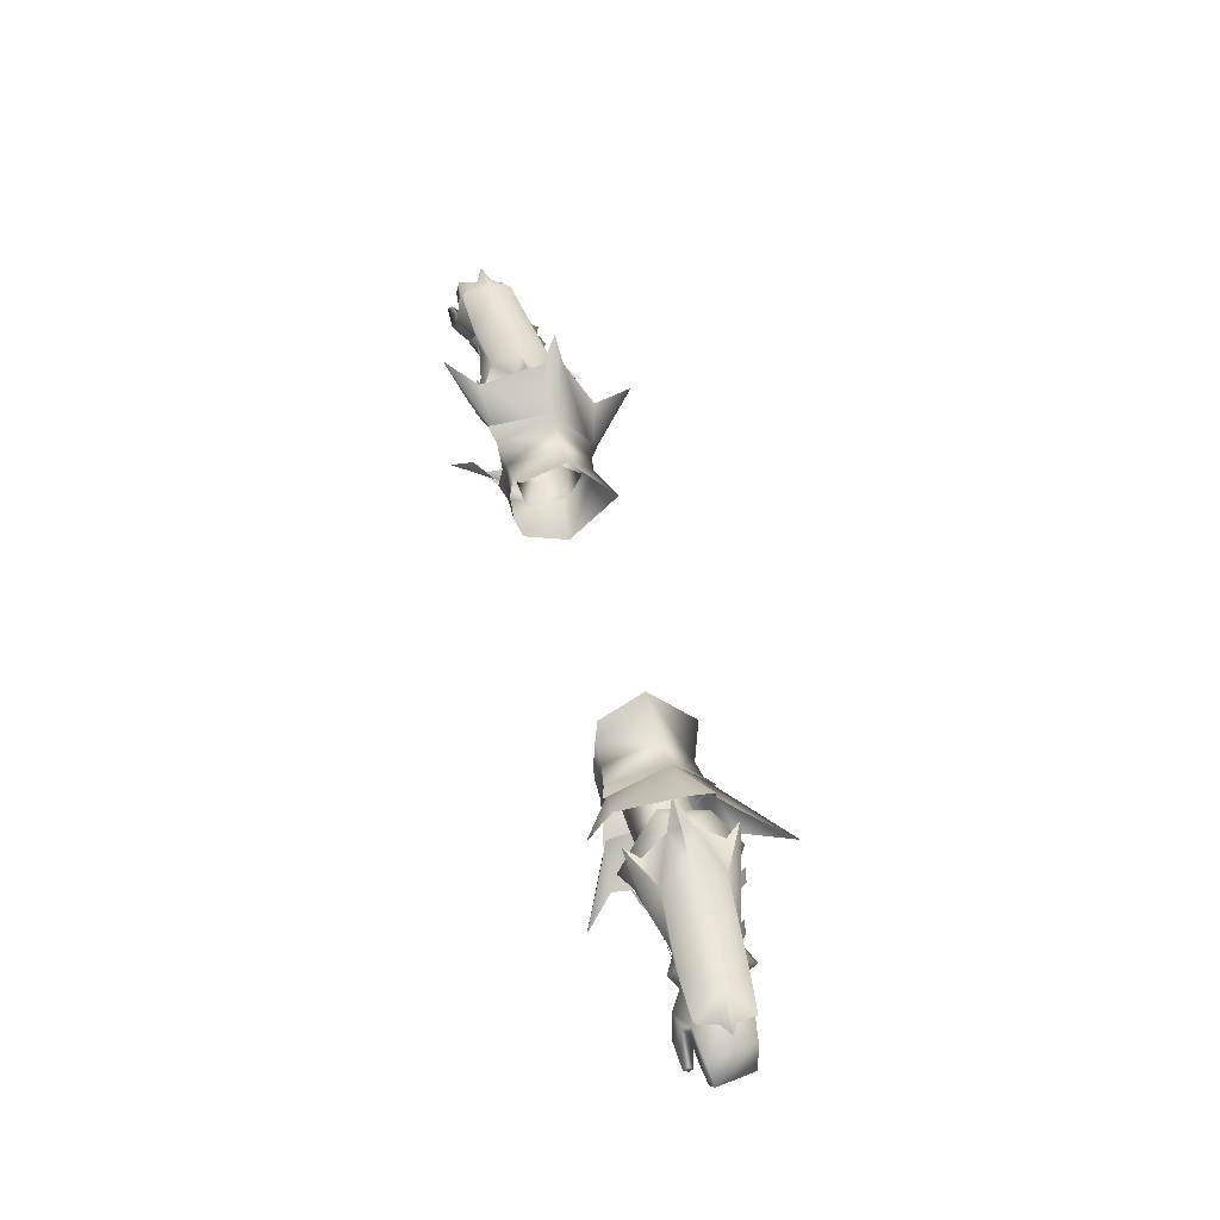
<metadata>
{"format":"obj","ext":"obj","renderer":"f3d","projection":"perspective","resolution":1024,"background":"white","views":[{"elev":50.9,"azim":75.4,"up":"+Y"}]}
</metadata>
<code>
g mesh00
v -49.09 19.05 -7.569
v -49.16 23.14 -7.26
v -48.49 23.11 -7.274
v -45.26 28.25 -0.5792
v -49.09 19.05 -7.569
v -48.43 18.95 -7.575
v -45.58 16 -0.9415
v -39.78 18.47 -6.955
v -34.46 16.61 -3.653
v -39.85 23.1 -6.659
v -39.78 18.47 -6.955
v -48.43 18.95 -7.575
v -35.03 25.49 -0.1719
v -35.72 26.41 -4.396
v -45.26 28.25 -0.5792
v -39.85 23.1 -6.659
v -48.49 23.11 -7.274
v -48.43 18.95 -7.575
v -49.09 19.05 -7.569
v -49.28 30.34 -0.5375
v -44.47 32.36 -2.622
v -50.24 31.95 -2.455
v -50.24 31.95 -2.455
v -44.47 32.36 -2.622
v -49.22 30.29 -4.702
v -35.03 25.49 -0.1719
v -45.26 28.25 -0.5792
v -41.35 21.3 3.211
v -48.07 21.44 2.832
v -45.58 16 -0.9415
v -35.3 17.58 0.1693
v -35.3 17.58 0.1693
v -41.35 21.3 3.211
v -45.58 16 -0.9415
v -48.07 21.44 2.832
f 1 2 3
f 3 2 4
f 5 6 7
f 7 6 8
f 7 8 9
f 10 11 12
f 13 14 15
f 15 14 16
f 15 16 17
f 17 16 18
f 17 18 19
f 20 21 22
f 23 24 25
f 26 27 28
f 28 27 29
f 30 9 31
f 32 33 34
f 34 33 35
v -69.28 22.07 -8.942
v -70.41 22.25 -6.684
v -70.21 26.23 -1.9
v -70.63 24.47 -6.944
v -78.64 24.49 -5.934
v -75.37 28.51 -1.543
v -69.03 28.25 -1.982
v -54.89 30.35 -2.329
v -56.46 27.06 -7.953
v -54.89 30.35 -2.329
v -69.03 28.25 -1.982
v -56.45 27.3 2.514
v -70 24.85 3.448
v -64.74 23.61 3.041
v -65.3 26.58 -2.171
v -65.6 22.22 -7.389
v -69.01 27.8 -2.013
v -69.01 27.8 -2.013
v -68.2 22.51 4.579
v -65.3 26.58 -2.171
v -69.81 18.79 0.7095
v -69.78 22.63 2.761
v -73.42 18.06 3.887
v -74.14 22.84 5.485
v -69.21 17.02 -5.264
v -70.21 26.23 -1.9
v -70.41 22.25 -6.684
v -77.58 24.49 -5.654
v -77.58 24.49 -5.654
v -79.03 26.43 -0.4635
v -70.21 26.23 -1.9
v -78.35 25.3 3.853
v -69.78 22.63 2.761
v -74.14 22.84 5.485
v -78.18 25.3 3.533
v -70 24.85 3.448
v -75.37 28.51 -1.543
v -69.03 28.25 -1.982
v -70.63 24.47 -6.944
v -56.46 27.06 -7.953
v -65.07 23.23 -7.539
v -69.01 27.8 -2.013
v -70.21 26.23 -1.9
v -68.2 22.51 4.579
v -69.78 22.63 2.761
v -68.55 17.29 2.132
v -69.81 18.79 0.7095
v -70.25 18.59 -4.928
v -73.42 18.06 3.887
v -77.33 18.14 3.131
v -69.81 18.79 0.7095
v -75.78 21.43 -0.281
v -70.25 18.59 -4.928
v -72.76 20.43 -5.913
v -70.41 22.25 -6.684
v -77.27 22.46 -5.365
v -77.58 24.49 -5.654
v -69.01 27.8 -2.013
v -65.6 22.22 -7.389
v -65.43 18.45 -4.362
v -65.19 18.59 0.2995
v -64.97 22.54 2.811
v -65.3 26.58 -2.171
f 36 37 38
f 39 40 41
f 42 43 44
f 45 46 47
f 47 46 48
f 47 48 49
f 50 51 52
f 53 54 55
f 56 57 58
f 58 57 59
f 37 36 60
f 61 62 63
f 64 65 66
f 66 65 67
f 66 67 68
f 68 67 69
f 70 71 72
f 72 71 73
f 72 73 74
f 74 73 75
f 74 75 76
f 77 78 79
f 79 78 80
f 79 80 81
f 81 80 82
f 81 82 60
f 60 82 83
f 60 83 37
f 84 85 86
f 86 85 87
f 86 87 88
f 88 87 89
f 88 89 90
f 90 89 91
f 90 91 92
f 38 93 36
f 36 93 94
f 36 94 60
f 60 94 95
f 60 95 81
f 81 95 96
f 81 96 79
f 79 96 97
f 79 97 98
v -53.83 22.66 4.76
v -49.9 22.7 7.288
v -49.19 31.68 -2.302
v -53.63 28.57 -2.608
v -56.65 23.38 -10.95
v -53.97 23.38 -11.58
v -53.97 16.01 -6.897
v -53.97 16.29 2.305
v -53.97 24.28 6.137
v -56.65 16.81 2.114
v -56.65 24.28 5.526
v -53.97 16.29 2.305
v -56.65 16.81 2.114
v -56.65 16.53 -6.494
v -65.34 23.84 -8.128
v -62.67 23.84 -8.762
v -62.67 17.57 -5.957
v -62.67 17.85 2.305
v -62.67 24.74 3.837
v -65.34 17.85 2.114
v -65.34 24.74 3.525
v -62.67 17.85 2.305
v -65.34 17.85 2.114
v -65.34 17.57 -5.554
v -56.45 27.3 2.514
v -51.47 25.88 5.89
v -48.71 27.82 6.227
v -56.46 27.06 -7.953
v -50.49 26.91 -9.47
v -48.4 27.57 -12.25
v -48.71 27.82 6.227
v -50.74 27.12 3.832
v -50.74 27.12 3.832
v -49.28 30.34 -0.5375
v -56.45 27.3 2.514
v -54.89 30.35 -2.329
v -48.4 27.57 -12.25
v -51.12 25.59 -11.61
v -54.89 30.35 -2.329
v -49.22 30.29 -4.702
v -56.46 27.06 -7.953
v -50.49 26.91 -9.47
v -49.22 30.29 -4.702
v -54.89 30.35 -2.329
v -50.24 31.95 -2.455
v -50.24 31.95 -2.455
v -49.28 30.34 -0.5375
v -53.29 22.98 5.518
v -51.47 25.88 5.89
v -57.95 22.96 4.473
v -64.74 23.61 3.041
v -65.07 23.23 -7.539
v -57.97 22.58 -9.717
v -51.12 25.59 -11.61
v -52.83 22.61 -11.36
v -53.63 28.57 -2.608
v -53.84 22.28 -10.06
v -65.3 26.58 -2.171
v -53.63 28.57 -2.608
v -49.19 31.68 -2.302
v -53.84 22.28 -10.06
v -49.45 22.33 -12.97
v -49.62 13.3 -6.762
v -53.63 28.57 -2.608
v -65.3 26.58 -2.171
v -53.83 22.66 4.76
v -64.97 22.54 2.811
v -53.82 16.77 0.7954
v -65.19 18.59 0.2995
v -53.81 16.51 -5.926
v -65.43 18.45 -4.362
v -65.6 22.22 -7.389
v -49.83 13.55 2.617
v -53.82 16.77 0.7954
v -53.81 16.51 -5.926
v -43.79 28.37 -0.5032
v -45.75 24.6 2.998
v -45.74 20.51 3.065
v -43.78 15.91 -0.3478
v -44 19.02 -9.035
v -43.99 25.09 -9.011
v -43.79 28.37 -0.5032
f 99 100 101
f 101 102 99
f 103 104 105
f 106 107 108
f 108 107 109
f 110 111 105
f 105 111 112
f 105 112 103
f 113 114 115
f 116 117 118
f 118 117 119
f 120 121 115
f 115 121 122
f 115 122 113
f 123 124 125
f 126 127 128
f 129 130 123
f 131 132 133
f 133 132 134
f 135 136 126
f 137 138 139
f 139 138 140
f 141 142 143
f 144 142 145
f 146 147 148
f 148 147 133
f 148 133 149
f 150 139 151
f 151 139 152
f 151 152 153
f 154 155 156
f 157 158 159
f 159 158 160
f 159 160 161
f 162 163 164
f 164 163 165
f 164 165 166
f 166 165 167
f 166 167 168
f 168 167 169
f 168 169 155
f 155 169 170
f 155 170 156
f 100 99 171
f 171 99 172
f 171 172 161
f 161 172 173
f 161 173 159
f 174 101 175
f 175 101 100
f 175 100 176
f 176 100 171
f 176 171 177
f 177 171 161
f 177 161 178
f 178 161 160
f 178 160 179
f 179 160 158
f 179 158 180
v 49.09 19.05 -7.569
v 48.43 18.95 -7.575
v 49.16 23.14 -7.26
v 48.49 23.11 -7.274
v 45.26 28.25 -0.5792
v 34.46 16.61 -3.653
v 39.78 18.47 -6.955
v 45.58 16 -0.9415
v 48.43 18.95 -7.575
v 49.09 19.05 -7.569
v 48.43 18.95 -7.575
v 39.78 18.47 -6.955
v 39.85 23.1 -6.659
v 35.72 26.41 -4.396
v 35.03 25.49 -0.1719
v 50.24 31.95 -2.455
v 44.47 32.36 -2.622
v 49.28 30.34 -0.5375
v 49.22 30.29 -4.702
v 44.47 32.36 -2.622
v 50.24 31.95 -2.455
v 35.03 25.49 -0.1719
v 41.35 21.3 3.211
v 45.26 28.25 -0.5792
v 48.07 21.44 2.832
v 35.3 17.58 0.1693
v 34.46 16.61 -3.653
v 45.58 16 -0.9415
v 35.3 17.58 0.1693
v 45.58 16 -0.9415
v 41.35 21.3 3.211
v 48.07 21.44 2.832
f 181 182 183
f 183 182 184
f 183 184 185
f 186 187 188
f 188 187 189
f 188 189 190
f 191 192 184
f 184 192 193
f 184 193 185
f 185 193 194
f 185 194 195
f 196 197 198
f 199 200 201
f 202 203 204
f 204 203 205
f 206 207 208
f 209 210 211
f 211 210 212
v 78.35 25.3 3.853
v 69.78 22.63 2.761
v 74.14 22.84 5.485
v 69.28 22.07 -8.942
v 65.6 22.22 -7.389
v 65.3 26.58 -2.171
v 75.37 28.51 -1.543
v 78.64 24.49 -5.934
v 70.63 24.47 -6.944
v 56.46 27.06 -7.953
v 54.89 30.35 -2.329
v 69.03 28.25 -1.982
v 64.74 23.61 3.041
v 70 24.85 3.448
v 56.45 27.3 2.514
v 69.03 28.25 -1.982
v 54.89 30.35 -2.329
v 69.78 22.63 2.761
v 68.2 22.51 4.579
v 68.55 17.29 2.132
v 65.3 26.58 -2.171
v 64.97 22.54 2.811
v 69.01 27.8 -2.013
v 69.01 27.8 -2.013
v 70.21 26.23 -1.9
v 70.41 22.25 -6.684
v 69.81 18.79 0.7095
v 73.42 18.06 3.887
v 69.78 22.63 2.761
v 74.14 22.84 5.485
v 77.58 24.49 -5.654
v 70.41 22.25 -6.684
v 70.21 26.23 -1.9
v 69.78 22.63 2.761
v 78.35 25.3 3.853
v 70.21 26.23 -1.9
v 79.03 26.43 -0.4635
v 77.58 24.49 -5.654
v 65.07 23.23 -7.539
v 56.46 27.06 -7.953
v 70.63 24.47 -6.944
v 69.03 28.25 -1.982
v 75.37 28.51 -1.543
v 70 24.85 3.448
v 78.18 25.3 3.533
v 65.3 26.58 -2.171
v 69.28 22.07 -8.942
v 69.21 17.02 -5.264
v 70.25 18.59 -4.928
v 69.81 18.79 0.7095
v 77.58 24.49 -5.654
v 77.27 22.46 -5.365
v 70.41 22.25 -6.684
v 72.76 20.43 -5.913
v 70.25 18.59 -4.928
v 75.78 21.43 -0.281
v 69.81 18.79 0.7095
v 77.33 18.14 3.131
v 73.42 18.06 3.887
v 65.6 22.22 -7.389
v 65.43 18.45 -4.362
v 65.19 18.59 0.2995
v 64.97 22.54 2.811
v 69.01 27.8 -2.013
v 70.21 26.23 -1.9
f 213 214 215
f 216 217 218
f 219 220 221
f 222 223 224
f 225 226 227
f 227 226 228
f 227 228 229
f 230 231 232
f 233 234 235
f 236 237 238
f 239 240 241
f 241 240 242
f 243 244 245
f 246 247 248
f 248 247 249
f 248 249 250
f 251 252 253
f 253 252 254
f 253 254 255
f 255 254 256
f 255 256 257
f 258 236 259
f 259 236 238
f 259 238 260
f 260 238 261
f 260 261 232
f 232 261 262
f 232 262 230
f 263 264 265
f 265 264 266
f 265 266 267
f 267 266 268
f 267 268 269
f 269 268 270
f 269 270 271
f 272 259 273
f 273 259 260
f 273 260 274
f 274 260 232
f 274 232 275
f 275 232 231
f 275 231 276
f 276 231 230
f 276 230 277
v 49.83 13.55 2.617
v 53.82 16.77 0.7954
v 53.83 22.66 4.76
v 49.19 31.68 -2.302
v 53.63 28.57 -2.608
v 53.84 22.28 -10.06
v 53.97 23.38 -11.58
v 56.65 23.38 -10.95
v 56.65 16.53 -6.494
v 56.65 16.81 2.114
v 56.65 24.28 5.526
v 53.97 16.29 2.305
v 53.97 24.28 6.137
v 56.65 16.81 2.114
v 53.97 16.29 2.305
v 53.97 16.01 -6.897
v 62.67 23.84 -8.762
v 65.34 23.84 -8.128
v 65.34 17.57 -5.554
v 65.34 17.85 2.114
v 65.34 24.74 3.525
v 62.67 17.85 2.305
v 62.67 24.74 3.837
v 65.34 17.85 2.114
v 62.67 17.85 2.305
v 62.67 17.57 -5.957
v 48.71 27.82 6.227
v 51.47 25.88 5.89
v 56.45 27.3 2.514
v 48.4 27.57 -12.25
v 50.49 26.91 -9.47
v 56.46 27.06 -7.953
v 50.74 27.12 3.832
v 48.71 27.82 6.227
v 54.89 30.35 -2.329
v 49.28 30.34 -0.5375
v 56.45 27.3 2.514
v 50.74 27.12 3.832
v 51.12 25.59 -11.61
v 48.4 27.57 -12.25
v 54.89 30.35 -2.329
v 56.46 27.06 -7.953
v 49.22 30.29 -4.702
v 50.49 26.91 -9.47
v 50.24 31.95 -2.455
v 54.89 30.35 -2.329
v 49.22 30.29 -4.702
v 49.28 30.34 -0.5375
v 50.24 31.95 -2.455
v 64.74 23.61 3.041
v 57.95 22.96 4.473
v 51.47 25.88 5.89
v 53.29 22.98 5.518
v 52.83 22.61 -11.36
v 51.12 25.59 -11.61
v 57.97 22.58 -9.717
v 65.07 23.23 -7.539
v 65.3 26.58 -2.171
v 65.6 22.22 -7.389
v 53.63 28.57 -2.608
v 53.63 28.57 -2.608
v 49.19 31.68 -2.302
v 49.9 22.7 7.288
v 65.3 26.58 -2.171
v 53.63 28.57 -2.608
v 64.97 22.54 2.811
v 53.83 22.66 4.76
v 65.19 18.59 0.2995
v 53.82 16.77 0.7954
v 65.43 18.45 -4.362
v 53.81 16.51 -5.926
v 53.84 22.28 -10.06
v 53.81 16.51 -5.926
v 49.62 13.3 -6.762
v 49.45 22.33 -12.97
v 43.79 28.37 -0.5032
v 43.99 25.09 -9.011
v 44 19.02 -9.035
v 43.78 15.91 -0.3478
v 45.74 20.51 3.065
v 45.75 24.6 2.998
v 43.79 28.37 -0.5032
f 278 279 280
f 281 282 283
f 284 285 286
f 287 288 289
f 289 288 290
f 291 292 286
f 286 292 293
f 286 293 284
f 294 295 296
f 297 298 299
f 299 298 300
f 301 302 296
f 296 302 303
f 296 303 294
f 304 305 306
f 307 308 309
f 306 310 311
f 312 313 314
f 314 313 315
f 309 316 317
f 318 319 320
f 320 319 321
f 322 323 324
f 325 323 326
f 327 314 328
f 328 314 329
f 328 329 330
f 331 332 333
f 333 332 319
f 333 319 334
f 335 336 337
f 338 339 280
f 280 339 340
f 280 340 278
f 341 342 343
f 343 342 344
f 343 344 345
f 345 344 346
f 345 346 347
f 347 346 348
f 347 348 336
f 336 348 349
f 336 349 337
f 279 278 350
f 350 278 351
f 350 351 283
f 283 351 352
f 283 352 281
f 353 281 354
f 354 281 352
f 354 352 355
f 355 352 351
f 355 351 356
f 356 351 278
f 356 278 357
f 357 278 340
f 357 340 358
f 358 340 339
f 358 339 359
v -37.24 29.84 -4.378
v -49.64 38.44 -7.684
v -46.76 34.71 -4.641
v -28.42 16.65 5.274
v -32.15 15.27 -4.231
v -25.03 12.44 -3.838
v -39.38 15.8 6.243
v -45.87 11.07 7.067
v -37.24 14.27 -4.353
v -46.76 9.781 -4.648
v -39.38 28.19 6.069
v -45.87 33.43 6.895
v -36.24 21.12 -10.99
v -50.2 21.28 -21.67
v -44.88 24.61 -13.5
v -45.4 14.83 8.989
v -51.05 9.19 12.32
v -39.38 15.8 6.243
v -45.87 11.07 7.067
v -47.09 33.61 -8.474
v -36.24 21.12 -10.99
v -44.88 24.61 -13.5
v -44.87 18.39 -13.51
v -36.24 21.12 -10.99
v -45.41 29.42 8.748
v -39.38 28.19 6.069
v -51.06 35.47 12.11
v -45.87 33.43 6.895
v -49.63 6.255 -7.716
v -47.08 10.67 -8.502
v -44.87 18.39 -13.51
v -25.85 14.77 4.269
v -25.03 12.44 -3.838
v -32.15 15.27 -4.231
v -32.16 21.28 -10.04
v -38.22 30.92 -4.376
v -40.15 28.76 6.871
v -36.98 27.46 5.969
v -35.86 14.55 -4.353
v -36.98 16.73 6.143
v -38.22 13.48 -4.398
v -40.15 15.24 7.011
v -41.35 21.3 3.211
v -35.3 17.58 0.1693
v -31.48 22.62 3.87
v -30.9 16.37 2.406
v -30.9 16.37 2.406
v -35.3 17.58 0.1693
v -30.53 17.38 -5.11
v -34.46 16.61 -3.653
v -39.78 18.47 -6.955
v -28.43 26.77 5.138
v -25.83 28.6 4.059
v -24.99 32.47 -3.832
v -39.78 18.47 -6.955
v -31.15 22.02 -7.77
v -30.53 17.38 -5.11
v -41.35 21.3 3.211
v -31.48 22.62 3.87
v -35.03 25.49 -0.1719
v -31.69 26.62 -1.715
v -35.72 26.41 -4.396
v -39.85 23.1 -6.659
v -35.86 14.55 -4.353
v -35.26 21.12 -10.59
v -32.16 28.7 -4.208
v -35.87 29.25 -4.378
v -32.53 26.37 5.204
v -32.52 17.3 5.358
v -35.82 21.95 5.476
v -37.28 21.47 -12.11
v -38.22 13.48 -4.398
v -29.3 21.71 5.646
v -32.53 26.37 5.204
v -24.88 21.68 -12.77
f 360 361 362
f 363 364 365
f 366 367 368
f 368 367 369
f 370 360 371
f 371 360 362
f 372 373 374
f 375 376 377
f 377 376 378
f 361 360 379
f 379 360 380
f 379 380 381
f 382 373 383
f 384 385 386
f 386 385 387
f 369 388 368
f 368 388 389
f 368 389 380
f 380 389 390
f 365 391 363
f 392 393 394
f 395 396 397
f 398 399 400
f 400 399 401
f 402 403 404
f 404 403 405
f 406 407 408
f 408 407 409
f 408 409 410
f 411 412 413
f 414 415 416
f 417 418 419
f 419 418 420
f 419 420 421
f 421 420 415
f 421 415 422
f 422 415 414
f 393 423 394
f 394 423 424
f 394 424 425
f 425 424 426
f 425 426 427
f 398 364 399
f 399 364 428
f 399 428 429
f 429 428 427
f 429 427 397
f 397 427 426
f 397 426 395
f 395 426 424
f 395 424 430
f 430 424 423
f 430 423 431
f 364 363 428
f 428 363 432
f 428 432 433
f 433 432 411
f 433 411 425
f 425 411 413
f 425 413 394
f 394 413 434
f 394 434 392
v -86.07 20.8 2.557
v -81.87 22.95 -5.057
v -84.7 19.96 -4.259
v -76.16 16.91 4.516
v -81.53 19.06 5.91
v -81.48 17.97 4.944
v -80.82 21.55 -4.794
v -83.32 19.21 -4.029
v -84.7 19.96 -4.259
v -82.15 27.25 -1.066
v -75.37 28.51 -1.543
v -79.82 26.28 -2.283
v -78.64 24.49 -5.934
v -82.15 27.25 -1.066
v -79.7 26.49 0.1633
v -78.18 25.3 3.533
v -81.6 19.58 4.983
v -76.43 21.5 4.657
v -76.59 18.97 6.081
v -74.14 22.84 5.485
v -83.56 23.31 3.116
v -82.54 21.87 3.839
v -79 23.18 4.23
v -73.42 18.06 3.887
v -76.16 16.91 4.516
v -77.33 18.14 3.131
v -85.15 20.11 3.131
v -75.78 21.43 -0.281
v -77.27 22.46 -5.365
v -72.76 20.43 -5.913
v -77.58 24.49 -5.654
v -81.87 22.95 -5.057
v -81.48 17.97 4.944
v -81.53 19.06 5.91
v -81.55 18.61 4.265
v -81.6 19.58 4.983
v -76.43 21.5 4.657
v -73.42 18.06 3.887
v -76.43 21.5 4.657
v -74.14 22.84 5.485
v -78.35 25.3 3.853
v -82.54 21.87 3.839
v -85.15 20.11 3.131
v -86.07 20.8 2.557
v -84.7 19.96 -4.259
v -77.58 24.49 -5.654
v -79.03 26.43 -0.4635
v -79 23.18 4.23
v -81.48 17.97 4.944
f 435 436 437
f 438 439 440
f 441 442 443
f 444 445 446
f 446 445 447
f 448 449 445
f 445 449 450
f 451 439 452
f 452 439 453
f 452 453 454
f 455 456 457
f 458 459 460
f 436 435 455
f 455 435 461
f 455 461 456
f 462 463 464
f 465 463 466
f 466 463 441
f 466 441 443
f 467 468 469
f 469 468 470
f 469 470 471
f 439 438 453
f 453 438 472
f 453 472 454
f 473 474 475
f 476 477 442
f 442 477 478
f 442 478 479
f 480 436 481
f 481 436 455
f 481 455 475
f 475 455 457
f 475 457 473
f 442 441 476
f 476 441 463
f 476 463 482
f 482 463 462
f 482 462 471
f 471 462 460
f 471 460 469
f 469 460 459
f 469 459 483
v 47.08 10.67 -8.502
v 36.24 21.12 -10.99
v 44.87 18.39 -13.51
v 35.26 21.12 -10.59
v 38.22 13.48 -4.398
v 35.86 14.55 -4.353
v 31.15 22.02 -7.77
v 39.85 23.1 -6.659
v 39.78 18.47 -6.955
v 39.38 15.8 6.243
v 37.24 14.27 -4.353
v 45.87 11.07 7.067
v 46.76 9.781 -4.648
v 39.38 28.19 6.069
v 45.87 33.43 6.895
v 37.24 29.84 -4.378
v 46.76 34.71 -4.641
v 44.88 24.61 -13.5
v 50.2 21.28 -21.67
v 36.24 21.12 -10.99
v 45.4 14.83 8.989
v 39.38 15.8 6.243
v 51.05 9.19 12.32
v 45.87 11.07 7.067
v 44.88 24.61 -13.5
v 47.09 33.61 -8.474
v 49.64 38.44 -7.684
v 36.24 21.12 -10.99
v 44.87 18.39 -13.51
v 45.41 29.42 8.748
v 51.06 35.47 12.11
v 39.38 28.19 6.069
v 45.87 33.43 6.895
v 49.63 6.255 -7.716
v 28.42 16.65 5.274
v 25.85 14.77 4.269
v 25.03 12.44 -3.838
v 32.16 21.28 -10.04
v 32.15 15.27 -4.231
v 25.03 12.44 -3.838
v 38.22 13.48 -4.398
v 40.15 15.24 7.011
v 36.98 16.73 6.143
v 32.15 15.27 -4.231
v 35.86 14.55 -4.353
v 32.52 17.3 5.358
v 41.35 21.3 3.211
v 31.48 22.62 3.87
v 35.3 17.58 0.1693
v 30.9 16.37 2.406
v 35.3 17.58 0.1693
v 30.9 16.37 2.406
v 34.46 16.61 -3.653
v 30.53 17.38 -5.11
v 39.78 18.47 -6.955
v 24.99 32.47 -3.832
v 25.83 28.6 4.059
v 28.43 26.77 5.138
v 30.53 17.38 -5.11
v 37.28 21.47 -12.11
v 35.87 29.25 -4.378
v 38.22 30.92 -4.376
v 36.98 27.46 5.969
v 40.15 28.76 6.871
v 35.72 26.41 -4.396
v 31.69 26.62 -1.715
v 35.03 25.49 -0.1719
v 31.48 22.62 3.87
v 41.35 21.3 3.211
v 32.16 28.7 -4.208
v 32.53 26.37 5.204
v 35.82 21.95 5.476
v 24.88 21.68 -12.77
v 29.3 21.71 5.646
f 484 485 486
f 487 488 489
f 490 491 492
f 493 494 495
f 495 494 496
f 497 498 499
f 499 498 500
f 501 502 503
f 504 505 506
f 506 505 507
f 508 485 509
f 509 485 499
f 509 499 510
f 510 499 500
f 511 502 512
f 513 514 515
f 515 514 516
f 485 484 494
f 494 484 517
f 494 517 496
f 518 519 520
f 521 522 523
f 524 525 526
f 527 528 529
f 530 531 532
f 532 531 533
f 534 535 536
f 536 535 537
f 536 537 538
f 539 540 541
f 542 490 492
f 488 487 543
f 543 487 544
f 543 544 545
f 545 544 546
f 545 546 547
f 491 490 548
f 548 490 549
f 548 549 550
f 550 549 551
f 550 551 552
f 489 522 487
f 487 522 521
f 487 521 544
f 544 521 553
f 544 553 546
f 546 553 554
f 546 554 555
f 555 554 529
f 555 529 526
f 526 529 528
f 526 528 524
f 523 556 521
f 521 556 539
f 521 539 553
f 553 539 541
f 553 541 554
f 554 541 557
f 554 557 529
f 529 557 518
f 529 518 527
f 527 518 520
v 76.43 21.5 4.657
v 81.53 19.06 5.91
v 81.6 19.58 4.983
v 82.15 27.25 -1.066
v 79.82 26.28 -2.283
v 75.37 28.51 -1.543
v 78.64 24.49 -5.934
v 82.15 27.25 -1.066
v 79.7 26.49 0.1633
v 78.18 25.3 3.533
v 85.15 20.11 3.131
v 86.07 20.8 2.557
v 82.54 21.87 3.839
v 75.78 21.43 -0.281
v 79 23.18 4.23
v 76.43 21.5 4.657
v 77.27 22.46 -5.365
v 77.58 24.49 -5.654
v 80.82 21.55 -4.794
v 81.87 22.95 -5.057
v 84.7 19.96 -4.259
v 83.32 19.21 -4.029
v 78.35 25.3 3.853
v 83.56 23.31 3.116
v 79.03 26.43 -0.4635
v 81.87 22.95 -5.057
v 77.58 24.49 -5.654
v 81.48 17.97 4.944
v 76.16 16.91 4.516
v 76.59 18.97 6.081
v 73.42 18.06 3.887
v 73.42 18.06 3.887
v 77.33 18.14 3.131
v 76.16 16.91 4.516
v 81.55 18.61 4.265
v 81.48 17.97 4.944
v 74.14 22.84 5.485
v 74.14 22.84 5.485
v 76.43 21.5 4.657
v 81.53 19.06 5.91
v 81.48 17.97 4.944
v 81.6 19.58 4.983
v 79 23.18 4.23
v 84.7 19.96 -4.259
v 80.82 21.55 -4.794
v 85.15 20.11 3.131
v 84.7 19.96 -4.259
v 86.07 20.8 2.557
v 82.54 21.87 3.839
v 72.76 20.43 -5.913
f 558 559 560
f 561 562 563
f 563 562 564
f 565 563 566
f 566 563 567
f 568 569 570
f 571 572 573
f 574 575 576
f 577 578 579
f 580 581 582
f 582 581 583
f 582 583 584
f 585 559 586
f 586 559 587
f 586 587 588
f 589 590 591
f 591 590 592
f 591 592 593
f 559 558 587
f 587 558 594
f 587 594 588
f 580 595 596
f 597 598 599
f 599 598 592
f 599 592 573
f 573 592 590
f 573 590 571
f 596 600 580
f 580 600 570
f 580 570 581
f 581 570 569
f 581 569 583
f 583 569 601
f 575 577 602
f 602 577 579
f 602 579 603
f 603 579 604
f 603 604 605
f 603 606 602
f 602 606 572
f 602 572 574
f 574 572 571
f 574 571 607

</code>
